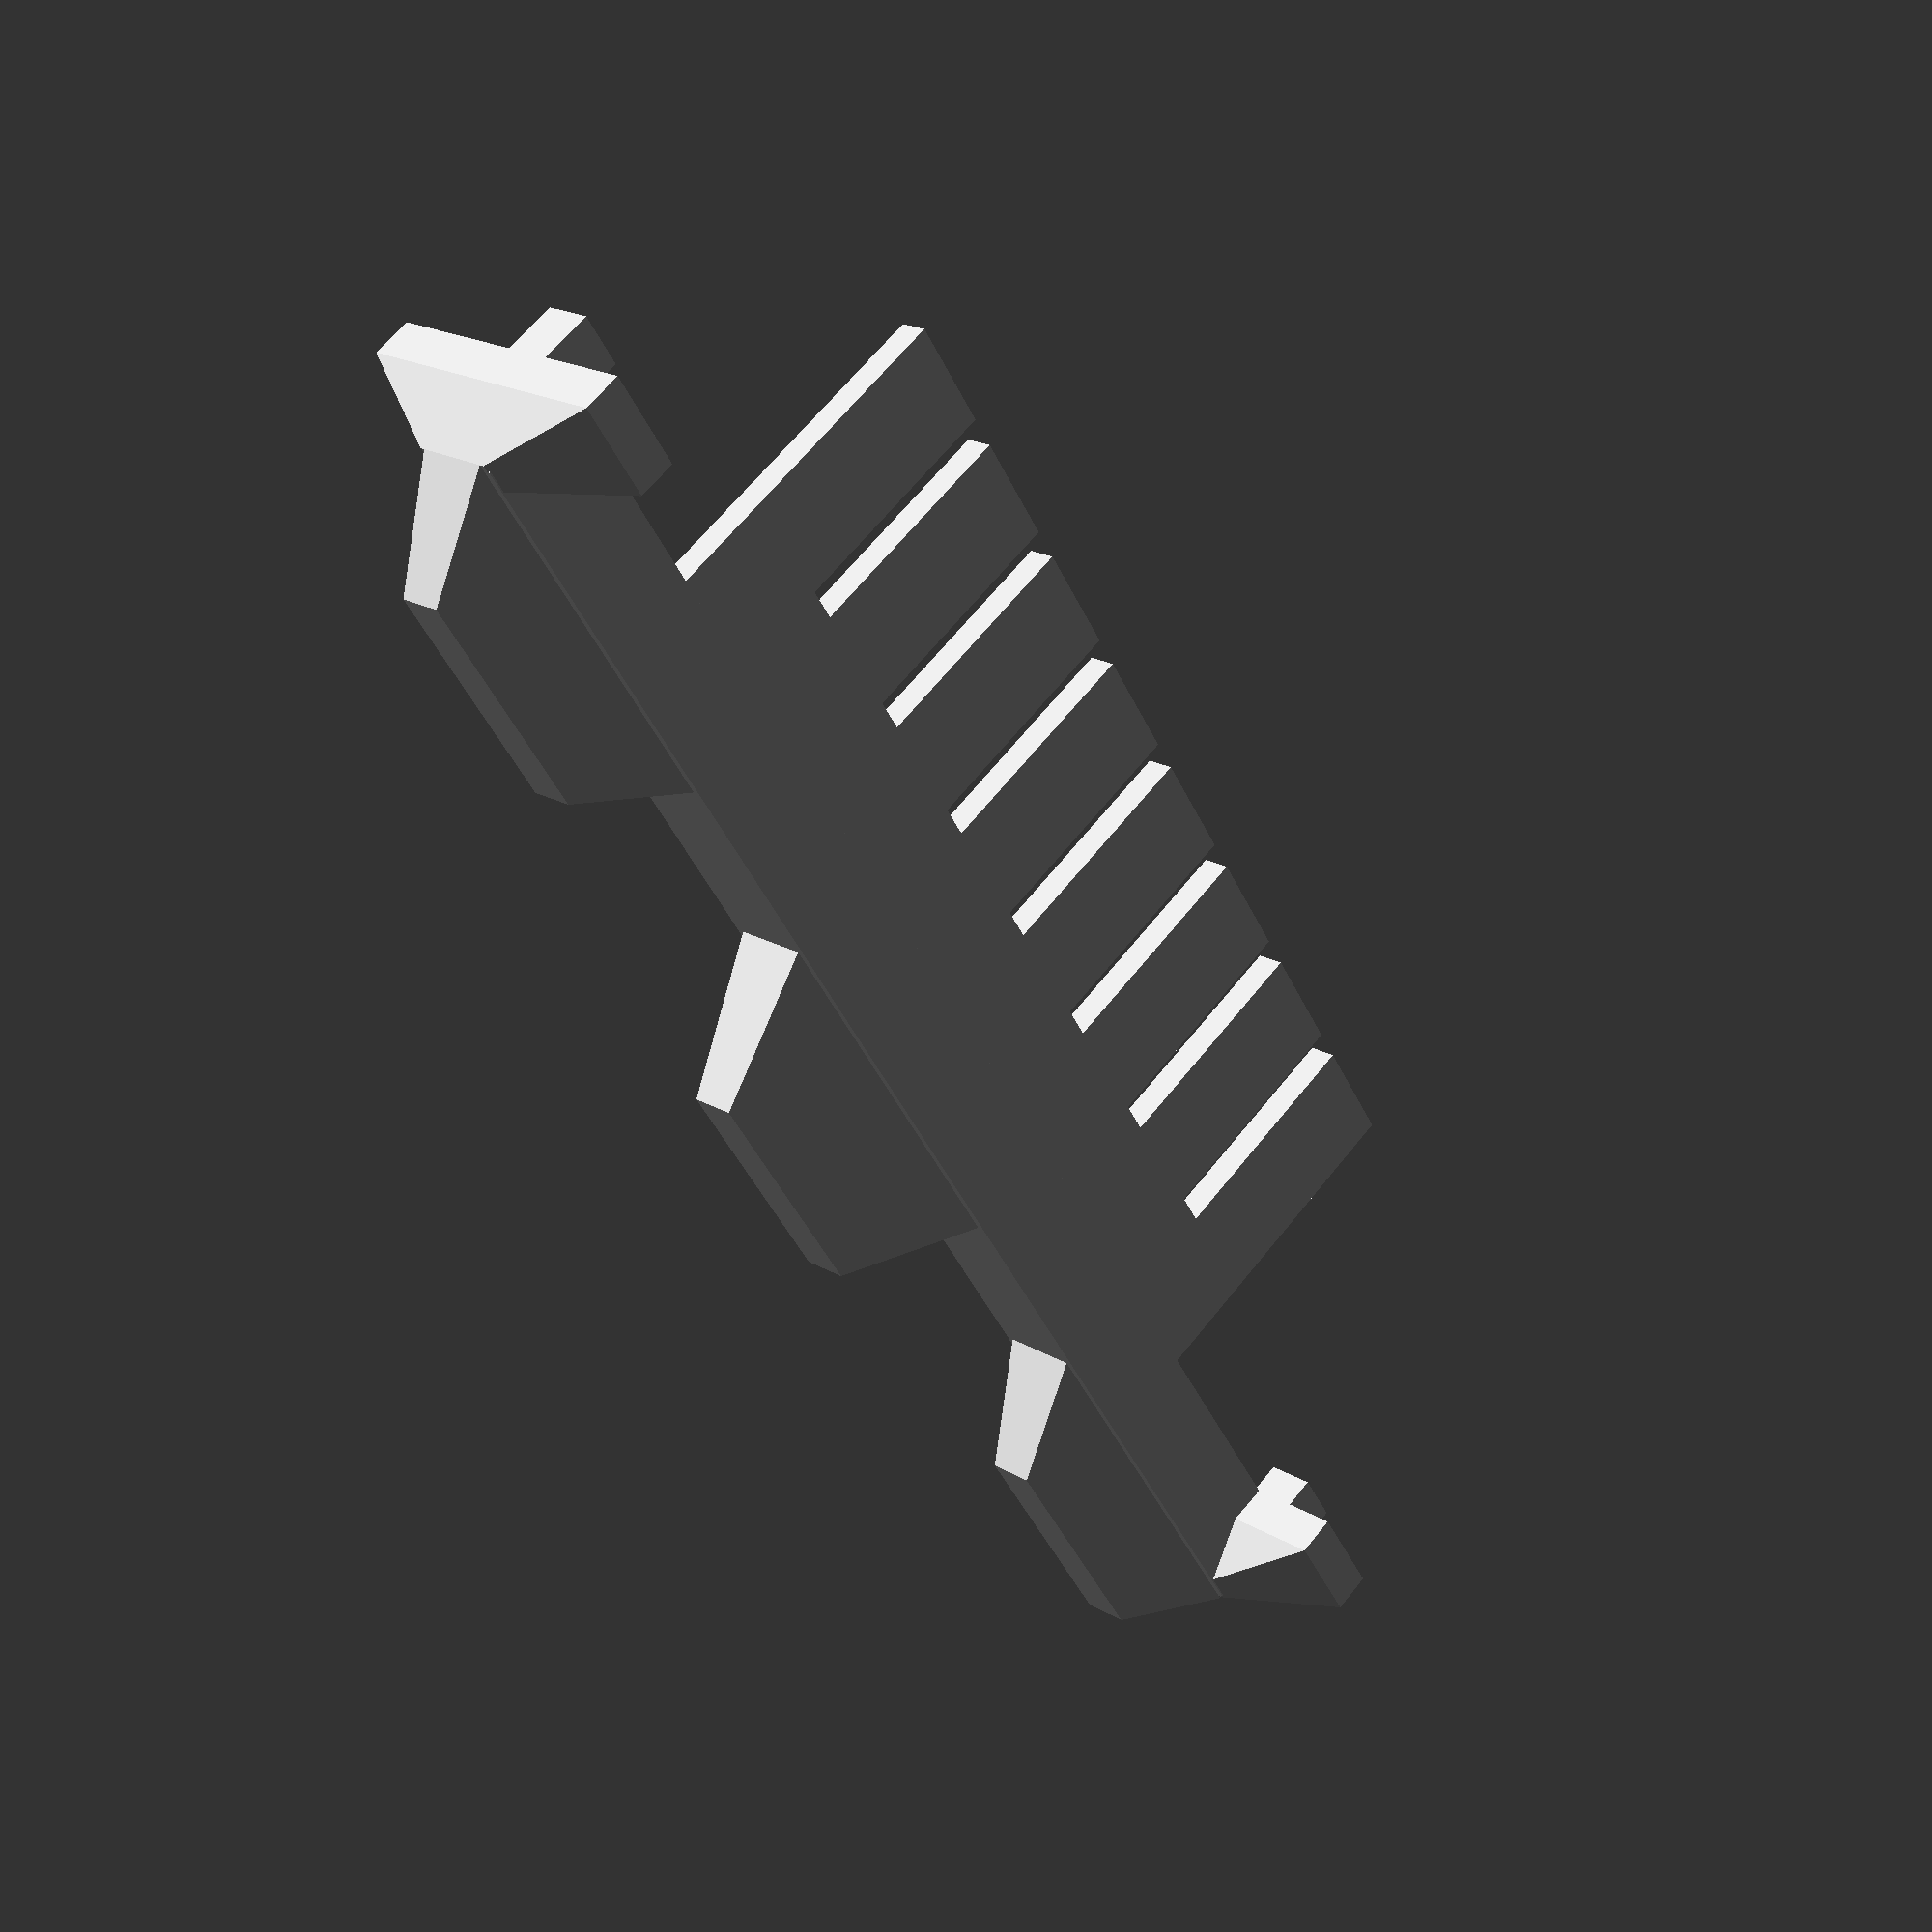
<openscad>
echo(version=version());
// Parameters used to generator model (Values are measured in mm)

tooth_count = 8; // Number of wells
tooth_width = 5.6; // Width of each tooth
tooth_thickness = 1.5; // Thickness of each tooth
tooth_gap = 1.6; // Spacing between teeth.
tooth_length = 17.75;  // Length of teeth (measured perpendicular from bottom of support)
text_label = "Your Text Here"; // Label or name you want to appear on the side
tooth_support = 6;// Height of upper support on teeth

// Include square blocks on bottom of support
locking_block_supports = "yes"; // [yes, no]

//Main block of code
union() { 

// Primary support bar 
    translate([0, 0, 0])
    linear_extrude(height = 5, scale = 0.95)
    square([body_x, body_y], center = true);

// Teeth support  
    translate([0, 0, -tooth_support])
    linear_extrude(height = tooth_support)
    square([(tooth_width*tooth_count)+(tooth_gap*(tooth_count-1)), tooth_thickness], center = true);

//Handles
     // Handle Center
        translate([0, 0, body_z])
        linear_extrude(height = 7, scale = 0.6)
        square([20, 4], center = true);
    // Handle left
        translate([(-body_x/2)+11.75, 0, body_z])
        linear_extrude(height = 5, scale = 0.6)
        square([20, 4], center = true);
    // Handle right
        translate([(body_x/2)-11.75, 0, body_z])
        linear_extrude(height = 5, scale = 0.6)
        square([20, 4], center = true);

// Left support square
	// Support base 
        translate([(-body_x/2)+2.5, 0, 0])
    	linear_extrude(height = 2)
    	square([5, 15], center = true);
	// Angled Support
        translate([(-body_x/2)+2.5, 0, 2])
        linear_extrude(height = 3, scale = 0.3)
        square([5, 15], center = true);
    
// Right support square
	// Support base 
        translate([(body_x/2)-support_x, 0, 0])
    	linear_extrude(height = 2)
    	square([5, 15], center = true);
    // Angled Support
        translate([(body_x/2)-support_x, 0, 2])
        linear_extrude(height = 3, scale = 0.3)
        square([5, 15], center = true);

// Text placed on body of comb
    logo(text_label); 

// Locking Blocks.
	if(locking_block_supports == "yes")
	{
    
    // Right
        translate([(body_x/2)-support_x, 0, -support_z]) linear_extrude(height = support_z) square([support_x, support_y], center = false); 

    // Left
        translate([-body_x/2, 0, -support_z]) linear_extrude(height = support_z) square([support_x, support_y], center = false); 
	}

//Teeth
	translate([tooth_margin, 0, -tooth_length/2]) union() {
		for(i = [0:tooth_count-1]) {
			translate([i * (tooth_width + tooth_gap), 0, 0]) 
            cube([tooth_width, tooth_thickness, tooth_length], center=true);
		}
	}
}

body_x = 84.84;
body_z = 5;
body_y = 5;

support_x = 2.72;
support_y = 2.55;
support_z = 2.64;

tooth_margin = -(((tooth_count-1)*tooth_width)/2+((tooth_count-1)*tooth_gap)/2); 

module logo(t, s = 2.5, style = "") {
  translate([0, -body_y/2+.75, 1])
    rotate([90, 0, 0]) color("red")
    linear_extrude(height = 1)
    text(t, size = s, font = str("Liberation Sans", style),  halign = "center");
}
/*
* Customizable Electrophoresis Comb
* 
* Copyright (c) 2016 Adm Chrysler
* www.admchrysler.com / chrysler@cornell.edu
* Licensed under the Creative Commons
* Attribution - Non-Commercial - Share Alike license.
*
*/

</openscad>
<views>
elev=115.9 azim=238.0 roll=141.6 proj=p view=wireframe
</views>
